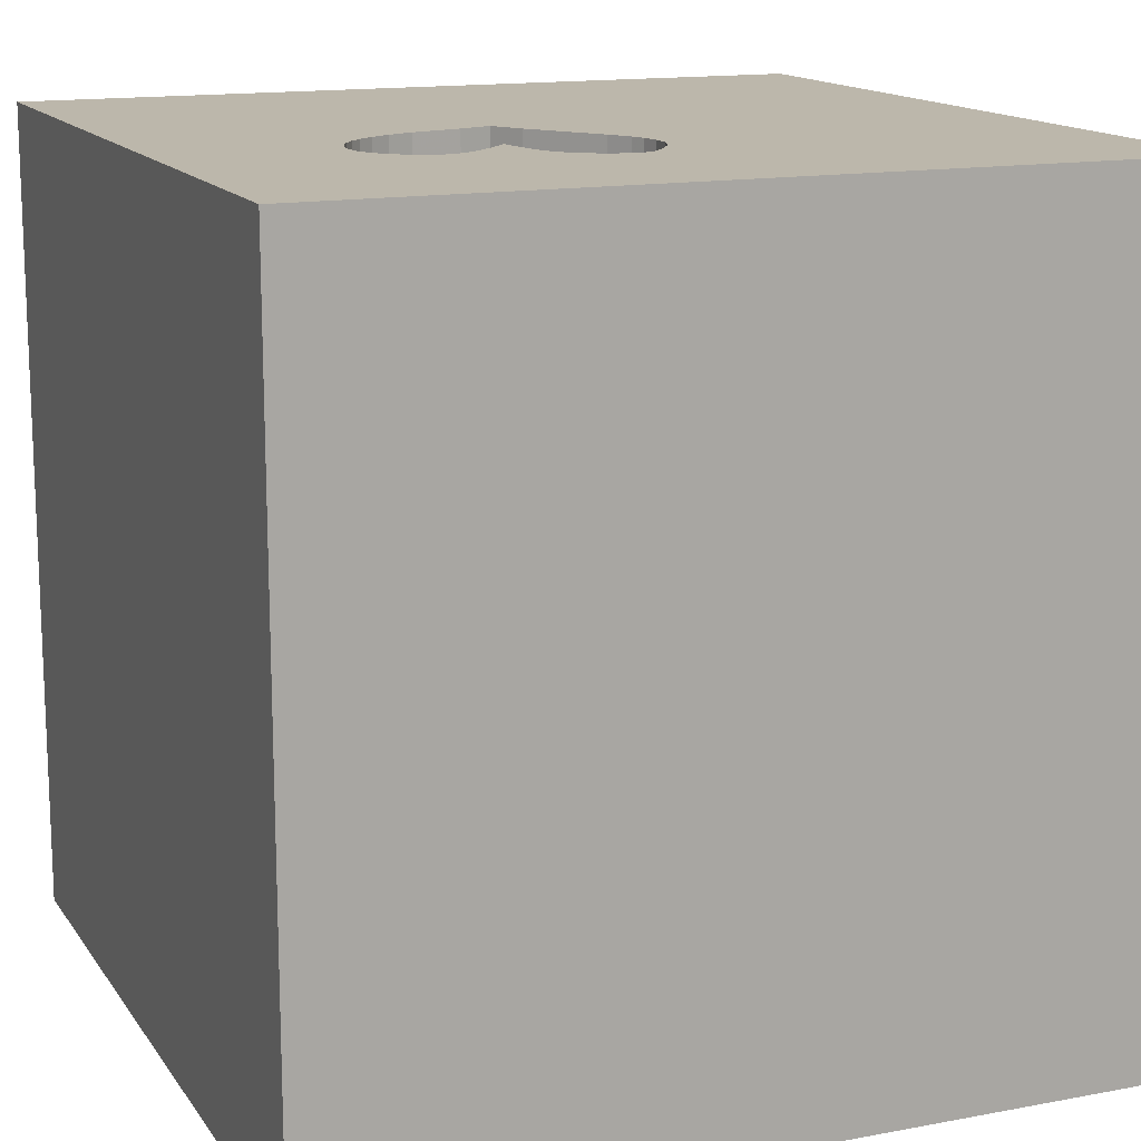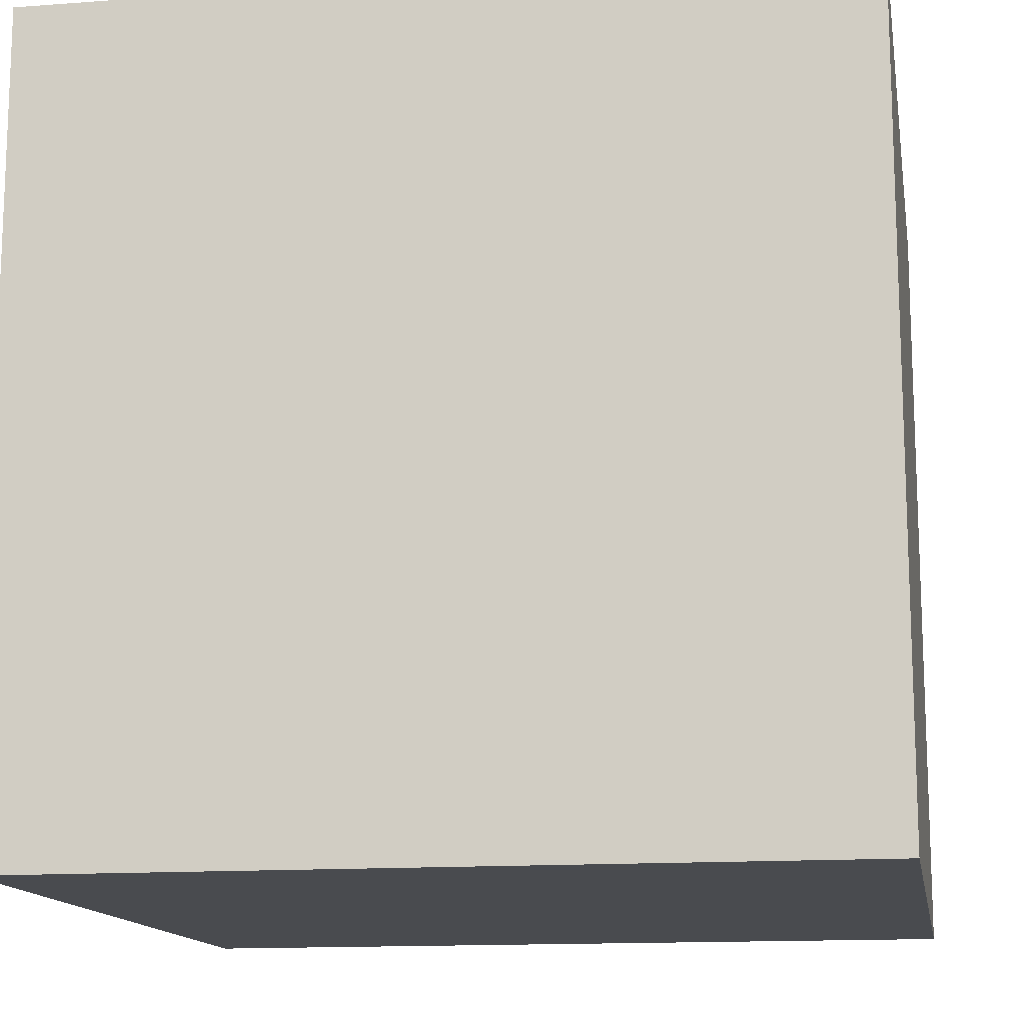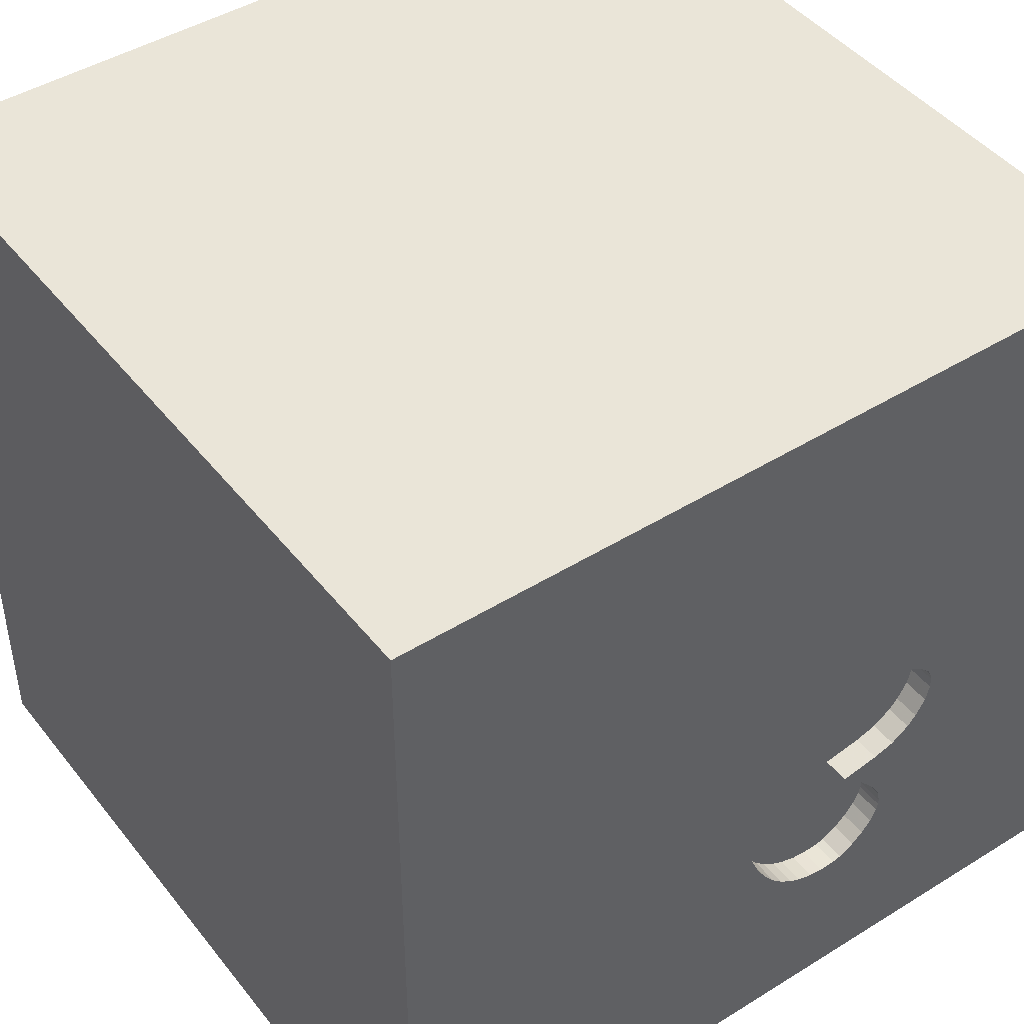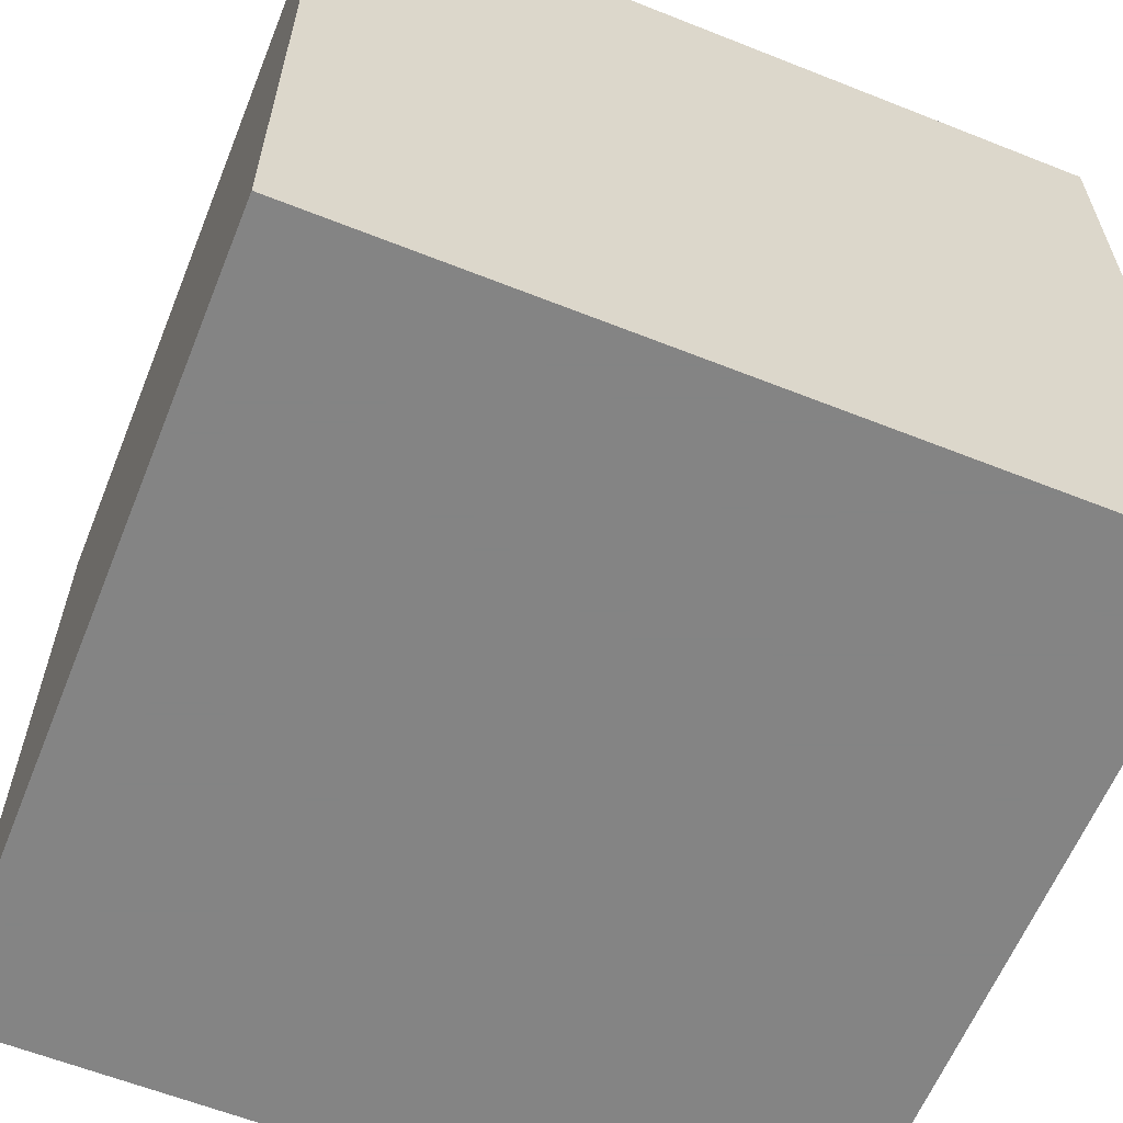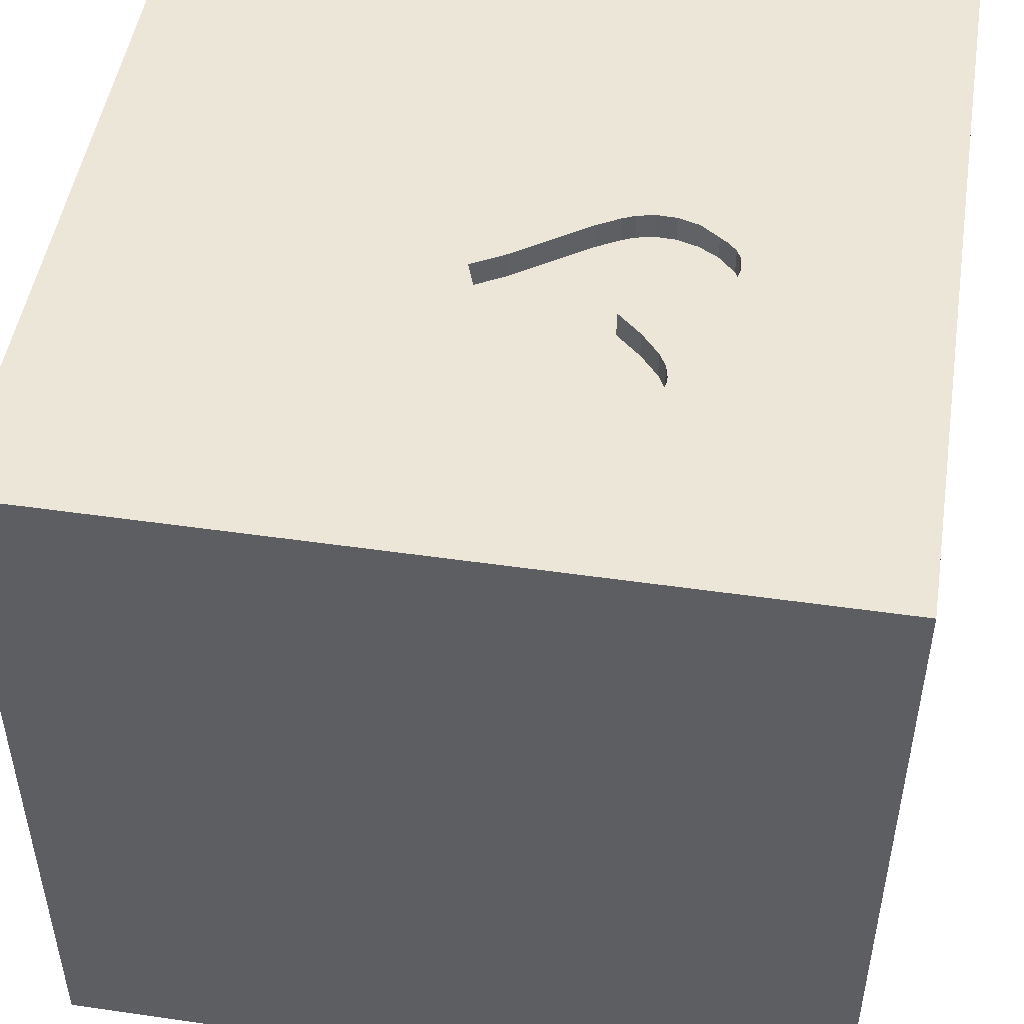
<metadata>
{"format":"obj","ext":"obj","renderer":"f3d","projection":"perspective","resolution":1024,"background":"white","views":[{"elev":14.5,"azim":-112.3,"up":"+Y"},{"elev":-13.8,"azim":99.6,"up":"+Y"},{"elev":45.0,"azim":144.3,"up":"+Z"},{"elev":-61.3,"azim":-22.0,"up":"+Y"},{"elev":49.0,"azim":-170.9,"up":"+Y"}]}
</metadata>
<code>
o heart_191
v -0.4106 1.5 0.08095
v -0.4106 1.4 0.08095
v -0.5978 1.5 -0.7048
v -0.5978 1.4 -0.7048
v -1.172 0.6641 -1.5
v -0.6706 1.094 -1.5
v -0.7812 -1.5 -0.1823
v -0.8333 -1.5 -1.5
v -1.042 -1.5 -1.211
v -0.8333 -1.5 1.5
v -1.042 1.5 0.3776
v -1.061 1.5 1.035
v -0.8333 1.5 1.5
v -0.8333 -1.224 -1.5
v -1.055 -0.5729 1.5
v -0.7771 1.5 -0.06637
v -0.731 1.5 -0.2554
v -0.731 1.4 -0.2554
v -0.44 1.5 -0.868
v -0.44 1.4 -0.868
v -0.2351 1.5 -0.8533
v -0.05859 -1.016 -1.5
v 0.3125 -1.094 1.5
v 0.1823 0.4818 1.5
v 0.4297 -0.07812 -1.5
v 0.625 -0.07812 1.5
v 0.2865 1.094 -1.5
v 0.2734 1.172 1.5
v 0.5924 -0.6901 -1.5
v 0.3646 -0.4948 1.5
v 0.4297 -1.5 -1.042
v 0.625 -1.5 0.4167
v 0.4818 -1.5 -0.1823
v 0.3255 -1.5 1.016
v 0.4687 -1.5 -1.5
v 0.4167 -1.5 1.5
v 0.4687 1.5 0.2083
v 0.4427 1.5 1.042
v 0.1562 1.5 -1.5
v 0.5143 1.5 -1.12
v 0.1082 1.5 -0.2403
v 0.4167 1.5 1.5
v 0.5729 -1.302 -1.5
v -0.5939 1.5 -0.6024
v -0.5939 1.4 -0.6024
v -0.5131 1.5 0.09376
v -0.04144 1.5 -0.6686
v -0.5392 1.5 -0.7979
v -0.1823 -1.146 1.5
v -0.1823 0.6315 -1.5
v -0.05208 -0 1.5
v -0.1562 -0.3906 1.5
v -0.1562 -1.5 0.02604
v -0.1823 -1.5 0.5859
v -0.1562 -1.5 -1.5
v -0.2083 -1.5 -1.237
v -0.1562 -1.5 -0.4167
v -0.1562 -1.5 1.5
v -0.09811 1.5 -0.1132
v -0.1432 1.5 0.3385
v -0.01293 1.5 -0.1721
v -0.1823 1.5 1.185
v -0.105 1.5 -0.7591
v -0.1562 1.5 1.5
v -0.4778 1.5 0.09513
v -0.4778 1.4 0.09513
v -0.5507 1.5 -0.3648
v -0.5507 1.4 -0.3648
v 1.237 -1.042 -1.5
v 0.9961 0.5566 -1.5
v 1.042 0.4167 1.5
v 1.185 -0.1823 -1.5
v 1.016 1.172 -1.5
v 1.25 -0.3906 1.5
v 1.224 -1.5 0.599
v 1.094 -1.5 -0.02604
v 1.198 -1.5 1.172
v 1.042 -1.5 -0.5599
v 1.5 -1.5 -1.5
v 1.12 -1.5 -1.172
v 1.5 -1.5 1.5
v 1.185 1.5 -1.016
v 1.198 1.5 0.625
v 1.152 1.5 -0.1953
v 1.042 1.5 1.25
v 0.9896 1.5 1.5
v 1.029 -1.276 1.5
v -0.1468 1.5 -0.07949
v -0.1253 1.5 -0.7785
v -0.6042 1.5 -0.6751
v -0.566 1.5 -0.5515
v -0.6277 1.5 0.06941
v -0.6277 1.4 0.06941
v -0.3874 1.5 0.07084
v 0.04115 1.5 -0.4532
v -0.06262 1.5 -0.704
v -0.06262 1.4 -0.704
v -0.5392 1.4 -0.7979
v -0.6297 1.5 -0.3406
v -0.6297 1.4 -0.3406
v -0.6976 1.5 -0.2929
v -0.02027 1.5 -0.6332
v -0.5489 1.5 0.09238
v -0.5489 1.4 0.09238
v -0.3385 0.6576 1.5
v -0.625 -0.1562 1.5
v -0.651 1.035 1.5
v -0.4688 -0.4362 -1.5
v -0.4427 -1.5 1.224
v -0.3906 -1.5 -0.7292
v -0.625 -1.5 0.8333
v -0.73 1.5 -0.00294
v -0.4687 1.5 -1.5
v -0.3125 1.5 -1.224
v -0.5599 -0.9375 1.5
v -1.5 -1.081 0.4948
v -1.5 -1.042 1.224
v -1.5 -0.9896 1.5
v -1.5 0.4427 0.1562
v -1.5 0.4687 1.172
v -1.5 0.1823 0.7812
v -1.5 0.1562 -1.5
v -1.5 0.625 -1.25
v -1.5 0.4167 1.5
v -1.5 0.1562 -0.3906
v -1.5 0.1302 -0.9635
v -1.5 -0 0.1562
v -1.5 -0.2604 1.211
v -1.5 -0.2083 1.5
v -1.5 1.172 0.6185
v -1.5 1.198 -0.1562
v -1.5 1.016 1.185
v -1.5 1.25 -0.625
v -1.5 1.5 1.5
v -1.5 -0.4687 -0
v -1.5 -0.5143 -0.6641
v -1.5 -0.4687 -1.5
v -1.5 -0.5729 -1.224
v -1.5 -1.5 0.1562
v -1.5 -1.5 0.8333
v -1.5 -1.5 1.5
v -1.5 -1.5 -1.5
v -1.5 -1.5 -0.4167
v -1.5 0.625 0.625
v -1.5 0.8333 -1.5
v -1.5 1.5 -1.5
v -1.5 1.5 0.1562
v -1.5 1.5 -0.4687
v -1.5 1.5 0.8333
v -1.5 -1.12 -0.5859
v -1.5 -1.276 0.05208
v -1.5 -0.5208 0.6641
v -1.5 0.7682 -0.651
v -0.194 1.5 -0.8323
v -0.566 1.4 -0.5515
v -0.783 1.5 -0.1311
v -0.783 1.4 -0.1311
v -0.08272 1.5 -0.7301
v 0.7292 -0.7812 1.5
v 0.8333 1.5 -1.5
v 0.6771 0.8333 1.5
v -0.4081 1.5 -0.3908
v -0.1455 1.5 -0.7979
v -0.2946 1.5 -0.8729
v -0.2946 1.4 -0.8729
v 0.01811 1.5 -0.541
v -0.4081 1.4 -0.3908
v -0.3642 1.5 0.06072
v -0.3642 1.4 0.06072
v 1.5 1.5 -1.5
v 1.5 1.5 1.5
v 0.1082 1.4 -0.2403
v -0.6976 1.4 -0.2929
v -0.4973 1.5 -0.4707
v -0.4973 1.4 -0.4707
v -0.2806 1.5 0.01311
v 1.5 -1.042 -0.625
v 1.5 -1.133 0.4036
v 1.5 -0.9896 -1.5
v 1.5 -0.9896 1.5
v 1.5 0.2083 -0.625
v 1.5 0.332 0.2344
v 1.5 0.1562 -1.5
v 1.5 0.7617 -1.24
v 1.5 0.1562 1.5
v 1.5 -0.2083 -0.1823
v 1.5 -0.03255 1.042
v 1.5 -0.2214 -1.12
v 1.5 1.12 0.2083
v 1.5 0.9277 0.931
v 1.5 1.042 -0.4557
v 1.5 -0.625 1.042
v 1.5 -1.5 -0.9896
v 1.5 -1.5 0.2083
v 1.5 -1.5 0.9896
v 1.5 -1.5 -0.4167
v 1.5 0.8333 -1.5
v 1.5 0.8333 1.5
v 1.5 1.5 -0.8333
v 1.5 1.5 0.4167
v 1.5 1.5 -0.1562
v 1.5 1.5 0.9896
v 1.5 -1.198 1.12
v 1.5 -0.4167 0.4167
v 1.5 -0.4167 -1.5
v 1.5 -0.4167 1.5
v -0.699 1.5 0.02839
v -0.699 1.4 0.02839
v -0.105 1.4 -0.7591
v -0.7821 1.5 -0.08805
v 0.08741 1.5 -0.2985
v -1.198 -0.5143 -1.5
v -1.276 -0.01302 1.5
v -1.12 1.198 1.5
v -1.263 -1.5 -0.6771
v -1.107 -1.5 0.3906
v -1.25 -1.5 -0
v -1.139 -1.5 1.003
v -1.198 0.625 1.5
v -1.003 1.5 -0.7617
v -1.198 1.5 -0.2083
v -0.5863 1.5 -0.7287
v -0.2806 1.4 0.01311
v -0.4061 1.5 -0.8761
v -0.4061 1.4 -0.8761
v -0.3489 1.5 -0.8797
v -0.3489 1.4 -0.8797
v -0.3735 1.5 -0.8781
v -0.7676 1.5 -0.1918
v -0.7676 1.4 -0.1918
v -0.6042 1.4 -0.6751
v -0.529 1.5 -0.508
v 1.107 1.165 1.5
v 0.7552 -1.5 1.198
v 0.01811 1.4 -0.541
v -0.575 1.5 -0.7521
v -0.575 1.4 -0.7521
v -0.7616 1.5 -0.03484
v -0.7616 1.4 -0.03484
v -0.7821 1.4 -0.08805
v -0.2351 1.4 -0.8533
v -0.6046 1.5 -0.6505
v -0.6046 1.4 -0.6505
v 0.06609 1.5 -0.3583
v 0.06609 1.4 -0.3583
v -0.01293 1.4 -0.1721
v -0.194 1.4 -0.8323
v -0.1455 1.4 -0.7979
v -0.7771 1.4 -0.06637
v -0.4969 1.5 -0.8351
v -0.4969 1.4 -0.8351
v -0.02027 1.4 -0.6332
f 118 117 141
f 117 140 141
f 140 218 141
f 218 10 141
f 117 116 140
f 10 115 141
f 141 15 118
f 129 117 118
f 140 216 218
f 218 109 10
f 15 129 118
f 129 128 117
f 152 116 117
f 116 139 140
f 58 115 10
f 115 15 141
f 116 151 139
f 139 216 140
f 109 58 10
f 58 49 115
f 15 213 129
f 128 152 117
f 218 111 109
f 139 217 216
f 216 111 218
f 124 128 129
f 151 143 139
f 109 34 58
f 36 49 58
f 213 124 129
f 124 120 128
f 143 217 139
f 34 36 58
f 36 23 49
f 143 215 217
f 216 54 111
f 111 54 109
f 109 54 34
f 115 106 15
f 106 213 15
f 128 121 152
f 116 135 151
f 151 150 143
f 49 52 115
f 213 219 124
f 134 120 124
f 120 121 128
f 152 135 116
f 150 142 143
f 217 7 216
f 34 234 36
f 81 23 36
f 23 52 49
f 219 134 124
f 134 132 120
f 142 215 143
f 215 7 217
f 7 54 216
f 234 81 36
f 81 87 23
f 115 52 106
f 135 150 151
f 121 127 152
f 135 136 150
f 87 159 23
f 23 30 52
f 52 51 106
f 106 105 213
f 219 214 134
f 127 135 152
f 7 53 54
f 159 30 23
f 105 219 213
f 120 144 121
f 132 144 120
f 142 9 215
f 215 110 7
f 54 32 34
f 234 77 81
f 51 105 106
f 121 119 127
f 53 32 54
f 105 107 219
f 144 119 121
f 127 136 135
f 7 57 53
f 30 51 52
f 107 214 219
f 132 130 144
f 127 125 136
f 136 138 150
f 9 110 215
f 110 57 7
f 30 26 51
f 51 24 105
f 138 142 150
f 53 33 32
f 34 75 234
f 134 149 132
f 144 130 119
f 32 75 34
f 75 77 234
f 81 180 87
f 87 74 159
f 159 26 30
f 214 13 134
f 12 149 134
f 149 130 132
f 119 125 127
f 14 142 212
f 142 8 9
f 9 56 110
f 77 195 81
f 203 180 81
f 26 24 51
f 12 134 13
f 14 8 142
f 57 33 53
f 75 195 77
f 203 81 195
f 180 74 87
f 74 26 159
f 107 13 214
f 130 131 119
f 119 153 125
f 125 126 136
f 138 137 142
f 192 180 203
f 153 126 125
f 126 138 136
f 212 142 137
f 33 76 32
f 178 203 195
f 11 149 12
f 108 14 212
f 8 56 9
f 110 33 57
f 76 75 32
f 192 203 178
f 180 206 74
f 26 71 24
f 24 28 105
f 105 28 107
f 62 12 13
f 60 11 12
f 131 153 119
f 110 31 33
f 75 194 195
f 192 206 180
f 149 147 130
f 178 195 194
f 204 192 178
f 187 206 192
f 107 64 13
f 11 147 149
f 147 131 130
f 126 137 138
f 22 14 108
f 22 8 14
f 8 55 56
f 204 187 192
f 74 71 26
f 71 161 24
f 161 28 24
f 28 64 107
f 62 13 64
f 60 12 62
f 46 11 60
f 221 147 11
f 126 122 137
f 22 55 8
f 56 31 110
f 31 78 33
f 78 76 33
f 76 194 75
f 182 187 204
f 206 185 74
f 212 137 122
f 186 204 178
f 186 182 204
f 187 185 206
f 65 46 60
f 60 176 168
f 1 65 60
f 60 168 94
f 60 94 1
f 11 46 103
f 11 103 92
f 238 16 11
f 11 112 238
f 131 133 153
f 41 61 60
f 60 61 59
f 59 88 176
f 59 176 60
f 112 11 92
f 92 207 112
f 221 11 16
f 221 16 210
f 153 123 126
f 123 122 126
f 185 71 74
f 17 101 221
f 221 210 156
f 221 156 229
f 221 229 17
f 147 148 131
f 5 212 122
f 5 108 212
f 50 25 108
f 55 31 56
f 78 194 76
f 71 233 161
f 161 233 28
f 28 42 64
f 38 62 64
f 38 60 62
f 37 41 60
f 221 148 147
f 148 133 131
f 50 108 5
f 70 25 50
f 29 22 108
f 43 55 22
f 55 35 31
f 31 80 78
f 78 196 194
f 177 178 194
f 181 182 186
f 38 64 42
f 37 60 38
f 232 101 99
f 99 67 232
f 220 221 101
f 220 148 221
f 133 146 153
f 123 145 122
f 25 29 108
f 43 35 55
f 177 194 196
f 186 178 177
f 190 187 182
f 185 198 71
f 41 166 211
f 220 101 232
f 174 232 67
f 67 162 174
f 146 123 153
f 5 122 145
f 187 198 185
f 198 233 71
f 40 166 41
f 211 166 95
f 95 244 211
f 220 232 91
f 44 242 220
f 220 91 44
f 27 70 50
f 29 43 22
f 80 196 78
f 191 182 181
f 189 190 182
f 190 198 187
f 28 86 42
f 85 38 42
f 84 41 37
f 3 222 220
f 220 242 90
f 90 3 220
f 148 146 133
f 50 5 6
f 80 193 196
f 188 186 177
f 233 86 28
f 85 42 86
f 40 41 84
f 166 40 102
f 48 114 220
f 220 222 236
f 220 236 48
f 35 80 31
f 177 196 193
f 181 186 188
f 83 38 85
f 83 37 38
f 82 40 84
f 40 158 96
f 96 47 102
f 40 96 102
f 114 48 250
f 224 228 114
f 114 250 19
f 114 19 224
f 220 146 148
f 146 145 123
f 72 29 25
f 35 79 80
f 184 191 181
f 191 189 182
f 84 37 83
f 114 228 226
f 114 226 164
f 73 70 27
f 70 72 25
f 29 69 43
f 43 79 35
f 40 63 158
f 154 40 114
f 114 164 21
f 21 154 114
f 27 50 6
f 69 79 43
f 79 177 193
f 184 181 188
f 89 63 40
f 40 154 163
f 40 163 89
f 146 5 145
f 146 6 5
f 72 69 29
f 188 177 79
f 198 171 233
f 233 171 86
f 80 79 193
f 190 171 198
f 85 86 171
f 160 40 82
f 39 114 40
f 113 220 114
f 39 27 6
f 160 73 27
f 199 191 184
f 201 189 191
f 200 190 189
f 202 83 85
f 201 84 83
f 199 82 84
f 170 160 82
f 160 39 40
f 39 113 114
f 113 146 220
f 113 6 146
f 39 6 113
f 160 27 39
f 170 73 160
f 197 70 73
f 183 72 70
f 205 69 72
f 179 188 79
f 183 184 188
f 170 199 184
f 199 201 191
f 201 200 189
f 200 202 190
f 202 171 190
f 202 85 171
f 200 83 202
f 201 83 200
f 199 84 201
f 170 82 199
f 170 197 73
f 197 183 70
f 183 205 72
f 205 179 69
f 179 79 69
f 205 188 179
f 183 188 205
f 197 184 183
f 170 184 197
f 240 239 157
f 239 240 249
f 240 157 210
f 239 208 157
f 16 238 239
f 239 249 16
f 210 16 249
f 249 240 210
f 156 210 157
f 208 239 112
f 112 207 208
f 157 208 230
f 238 112 239
f 157 230 156
f 208 207 92
f 18 230 208
f 229 156 230
f 93 208 92
f 17 229 230
f 230 18 17
f 18 208 93
f 173 18 93
f 92 103 104
f 104 93 92
f 18 173 17
f 93 100 173
f 93 104 100
f 104 103 46
f 101 17 173
f 173 100 101
f 104 68 100
f 66 104 46
f 46 65 66
f 99 101 100
f 68 104 66
f 100 68 99
f 65 1 66
f 68 66 2
f 67 99 68
f 2 66 1
f 2 169 68
f 68 167 162
f 162 67 68
f 1 94 2
f 94 168 169
f 169 2 94
f 68 169 167
f 168 176 169
f 167 169 223
f 167 175 174
f 174 162 167
f 223 169 176
f 246 167 223
f 167 248 175
f 176 88 223
f 245 167 246
f 246 223 88
f 246 88 59
f 59 61 246
f 175 155 232
f 232 174 175
f 209 248 167
f 248 247 175
f 245 235 167
f 245 246 172
f 61 41 246
f 155 91 232
f 251 155 175
f 89 163 248
f 248 209 89
f 97 209 167
f 163 154 247
f 247 248 163
f 241 175 247
f 235 245 95
f 95 166 235
f 167 235 252
f 245 172 211
f 211 244 245
f 172 246 41
f 155 45 91
f 251 98 155
f 227 251 175
f 63 89 209
f 209 97 158
f 158 63 209
f 97 167 252
f 241 165 175
f 154 21 241
f 241 247 154
f 244 95 245
f 166 102 235
f 252 235 102
f 172 41 211
f 44 91 45
f 155 237 45
f 98 251 48
f 98 237 155
f 227 225 251
f 165 227 175
f 97 96 158
f 47 96 97
f 97 252 47
f 21 164 165
f 165 241 21
f 102 47 252
f 242 44 45
f 45 243 242
f 45 237 4
f 250 48 251
f 48 236 237
f 237 98 48
f 228 224 225
f 225 227 228
f 251 225 20
f 164 226 227
f 227 165 164
f 45 4 243
f 222 3 4
f 4 237 222
f 19 250 251
f 251 20 19
f 237 236 222
f 227 226 228
f 224 19 225
f 20 225 19
f 90 242 243
f 243 231 90
f 231 243 4
f 3 90 231
f 231 4 3

</code>
